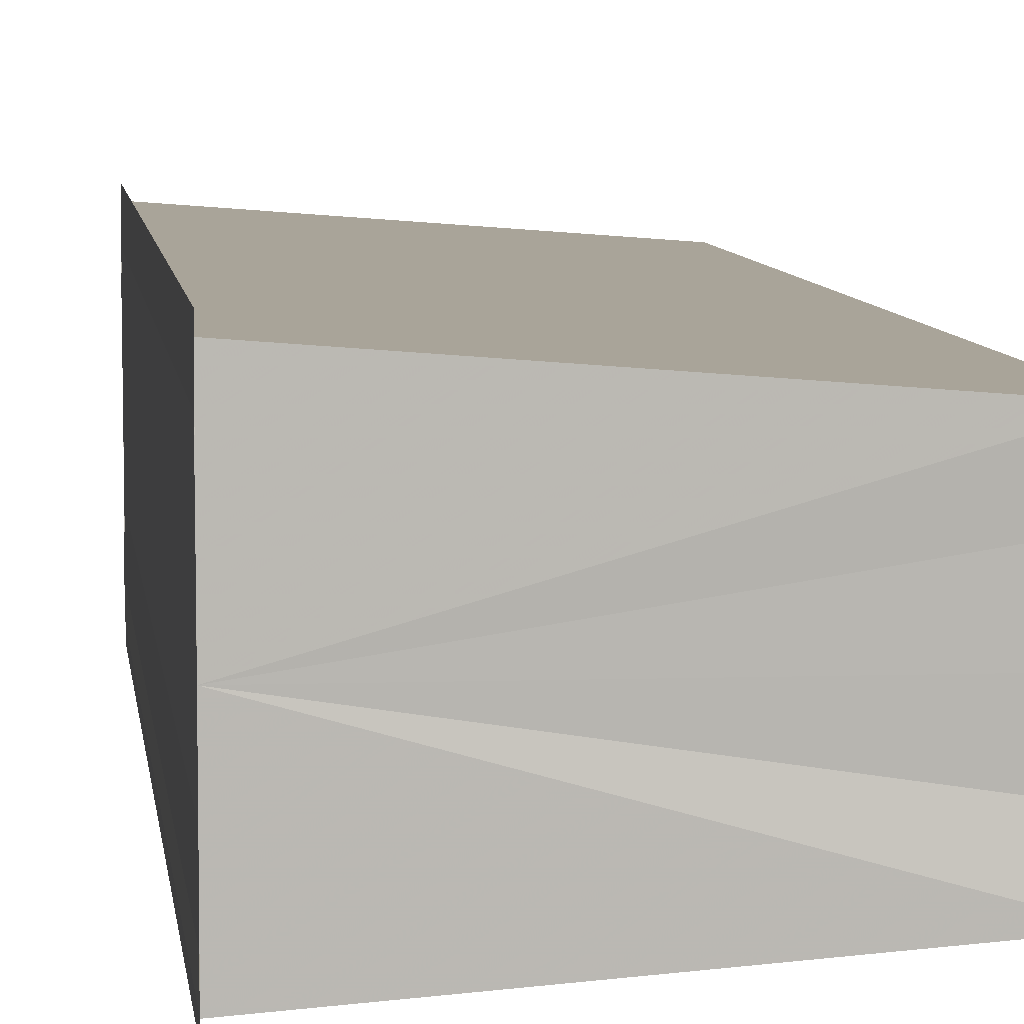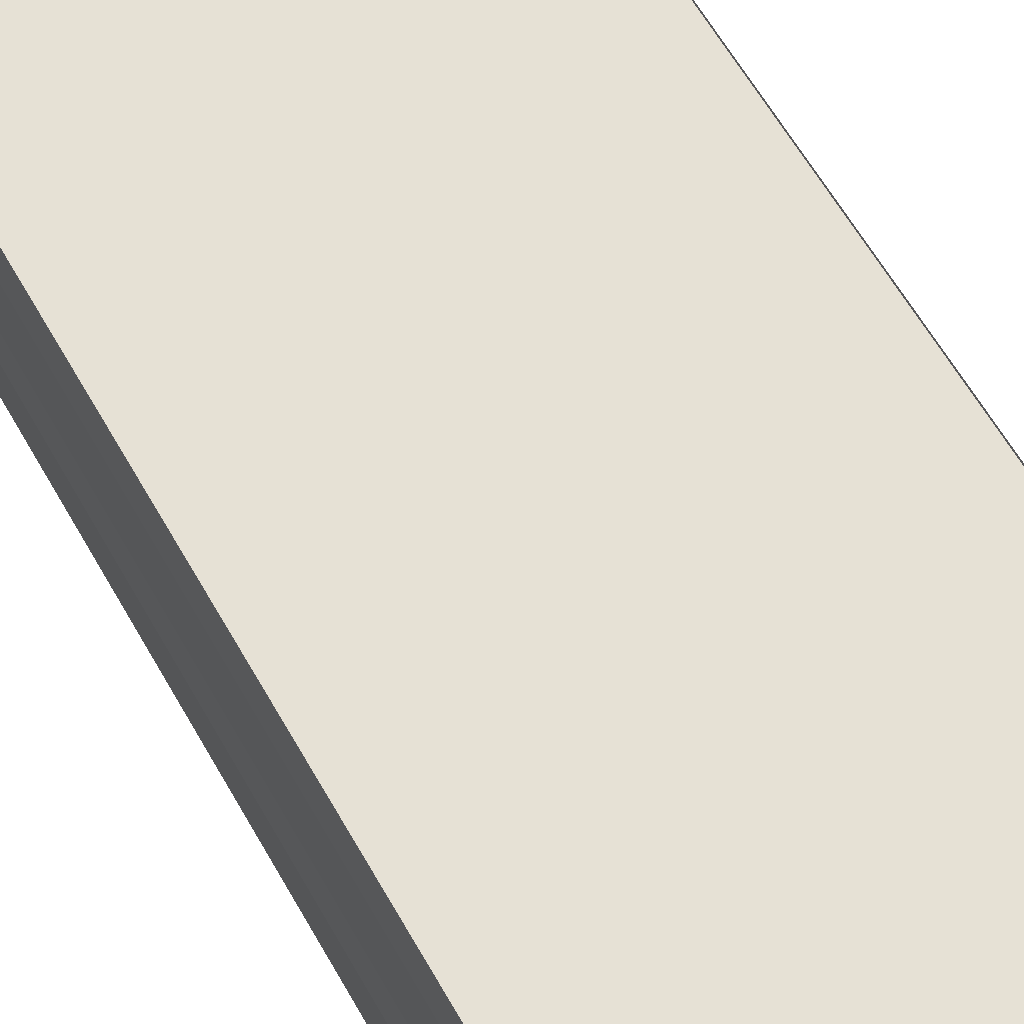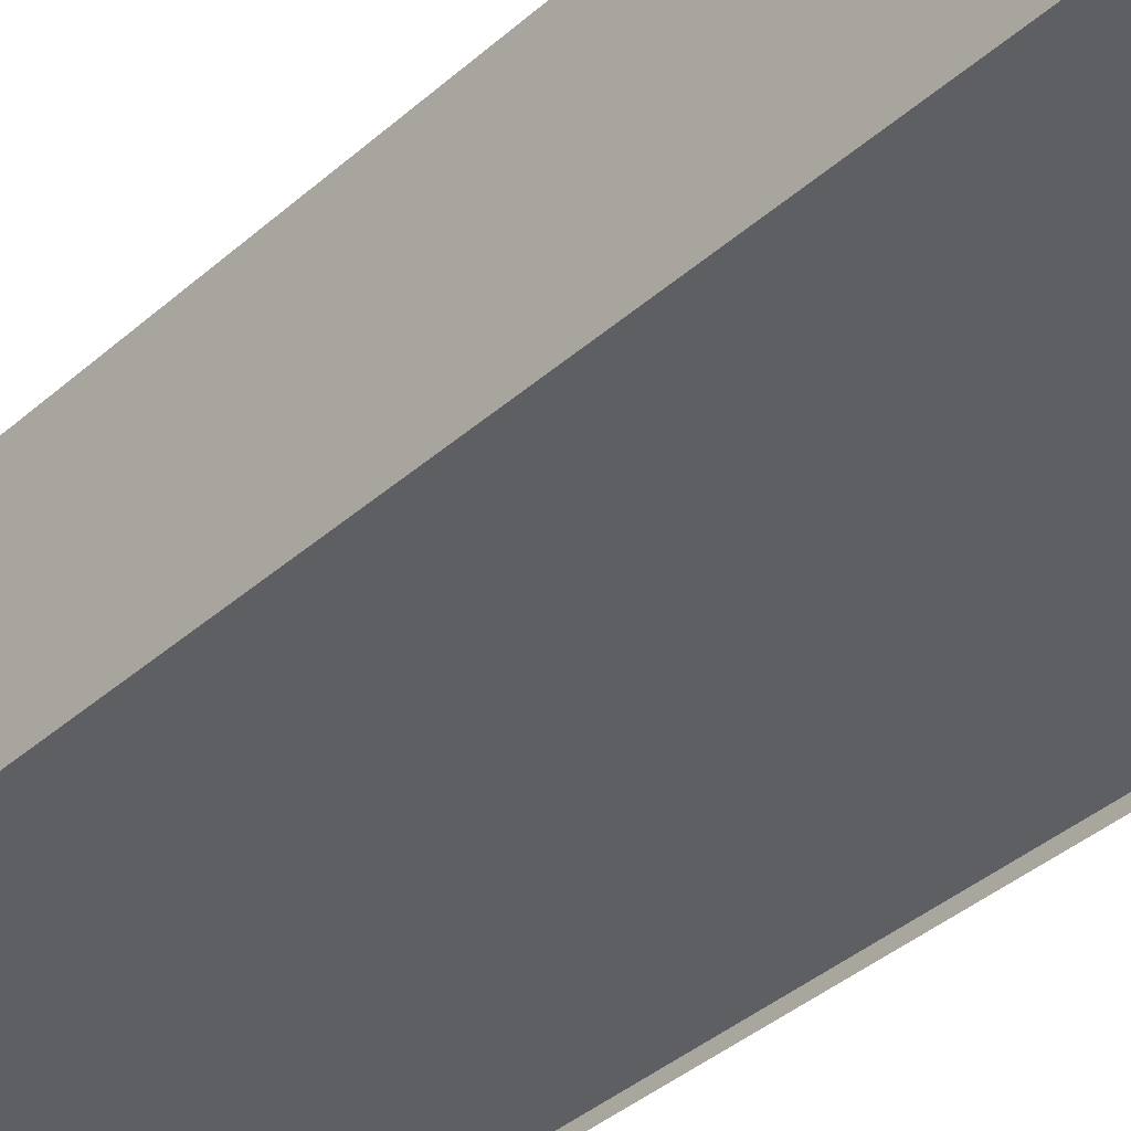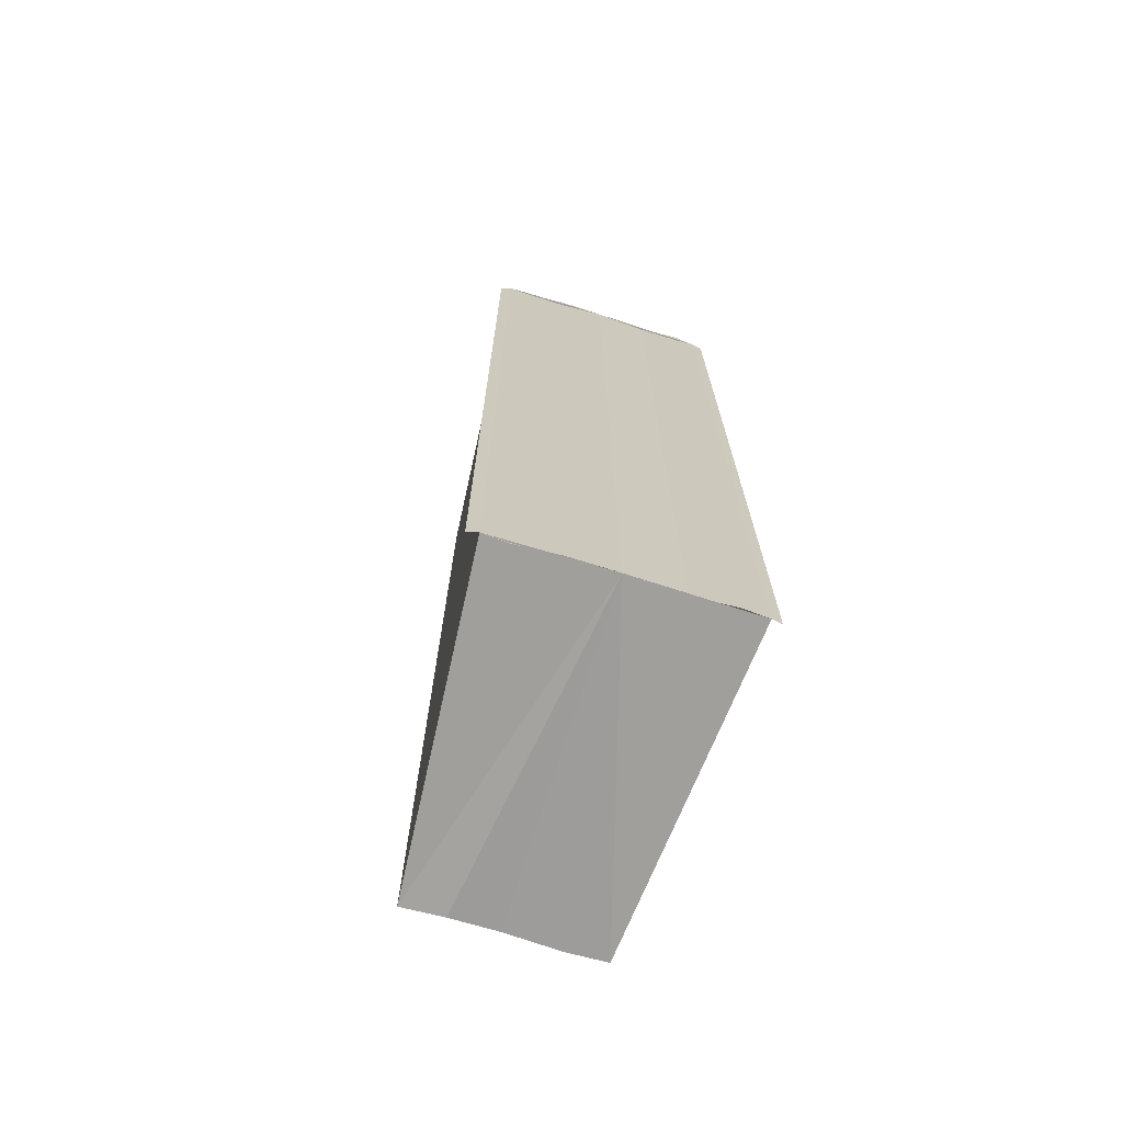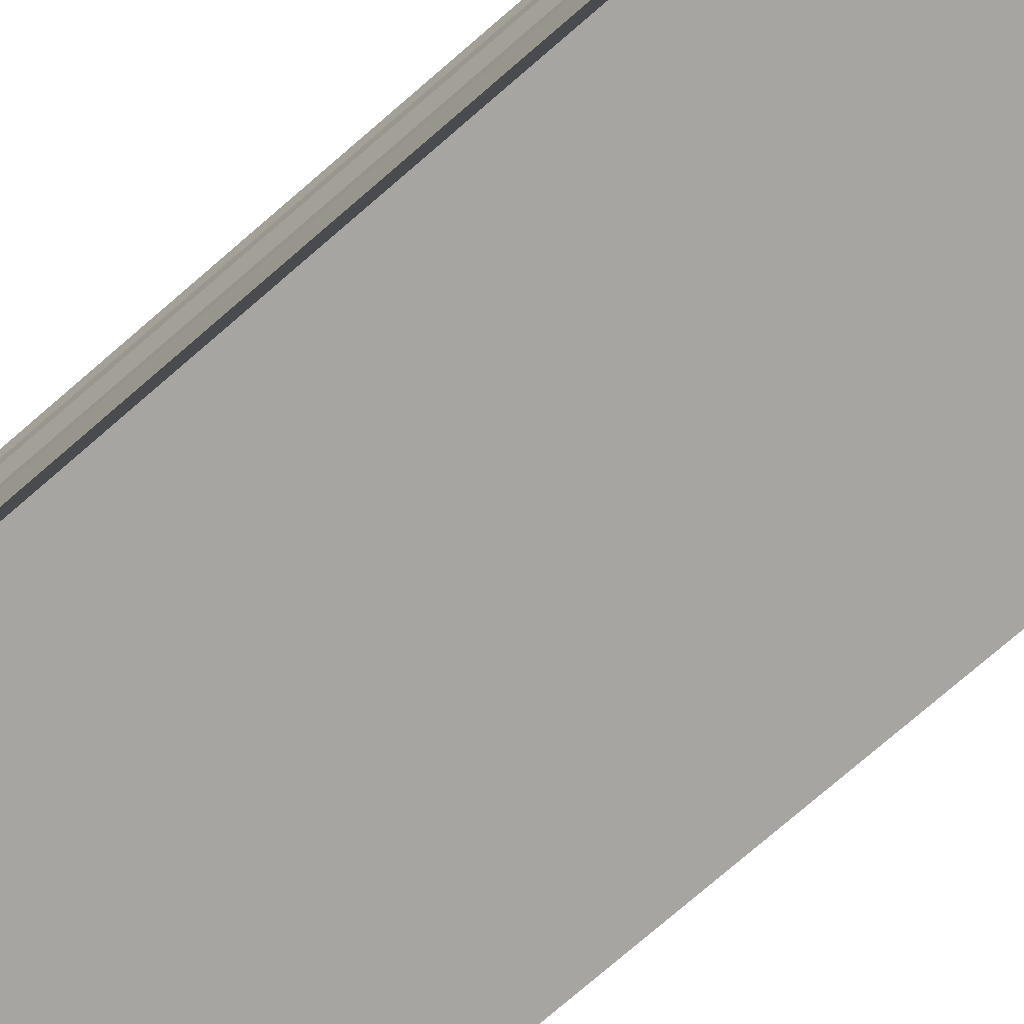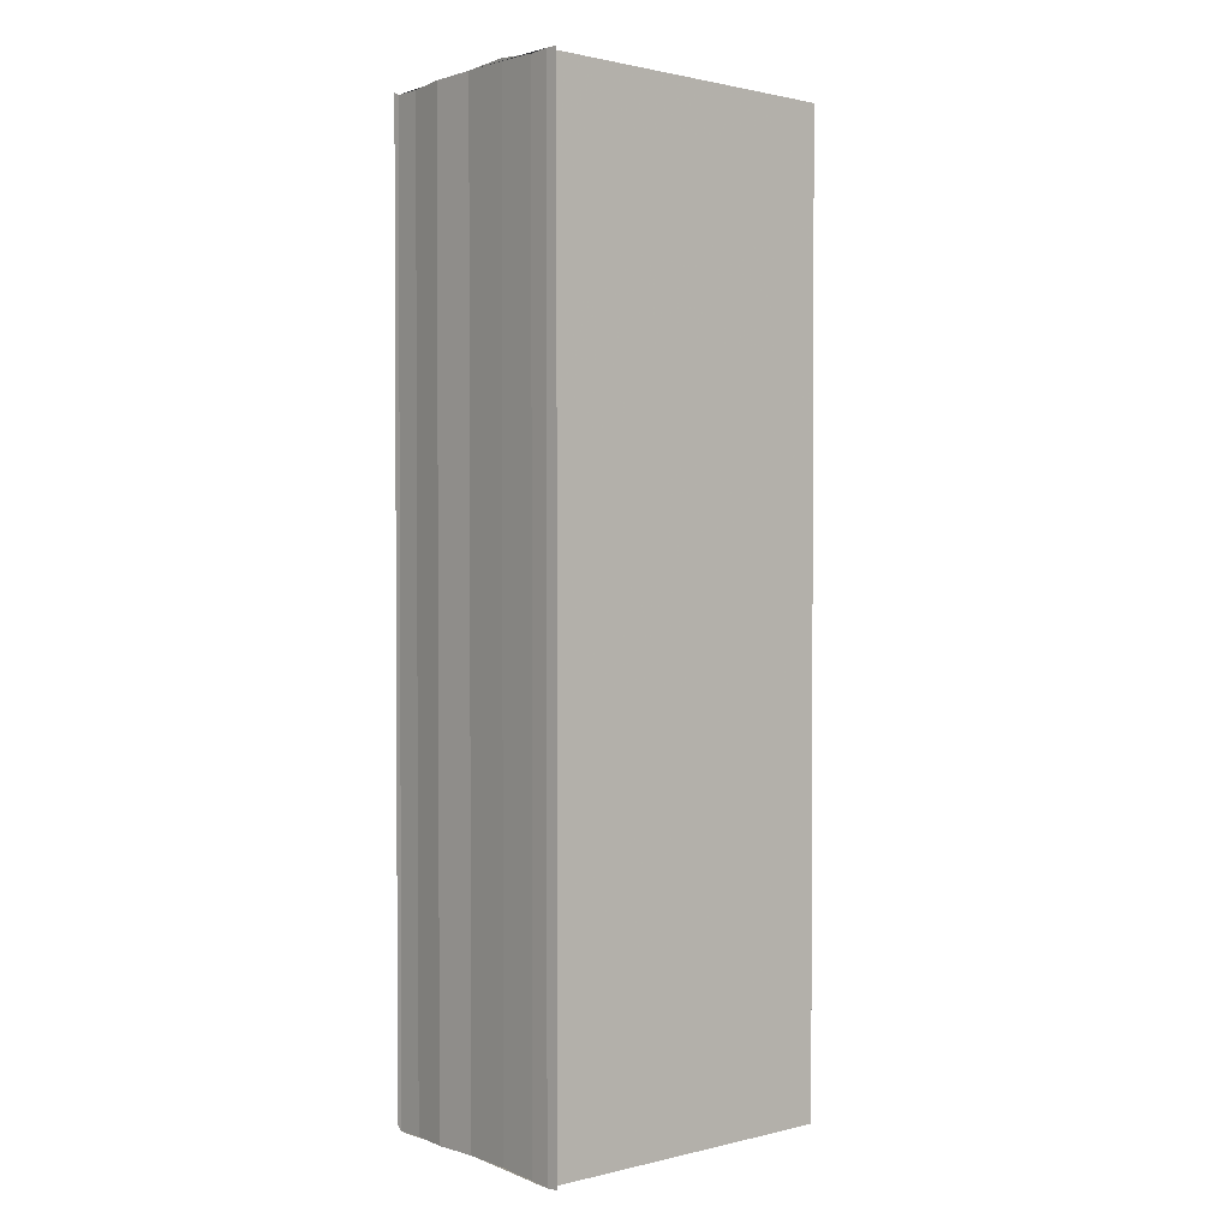
<metadata>
{"format":"obj","ext":"obj","renderer":"f3d","projection":"perspective","resolution":1024,"background":"white","views":[{"elev":6.7,"azim":-6.3,"up":"+Z"},{"elev":59.6,"azim":150.9,"up":"+Z"},{"elev":-37.8,"azim":138.5,"up":"+Z"},{"elev":-71.2,"azim":-107.2,"up":"+Y"},{"elev":-76.8,"azim":-49.3,"up":"+Z"},{"elev":1.9,"azim":-37.3,"up":"+Y"}]}
</metadata>
<code>
o 10296
v 2217 1883 13.8
v 2217 1883 13.8
v 2217 1883 13.8
v 2217 1883 13.8
v 2217 1883 13.8
v 2217 1883 13.8
v 2217 1883 13.8
v 2217 1883 13.8
v 2217 1883 13.8
v 2217 1883 13.8
v 2217 1883 13.8
v 2217 1883 13.8
v 2217 1883 13.8
v 2217 1883 13.8
v 2217 1883 13.8
v 2217 1883 13.8
v 2217 1883 13.8
v 2217 1883 13.8
v 2217 1883 13.8
v 2217 1883 13.8
v 2217 1883 13.8
v 2217 1883 13.8
v 2217 1883 13.8
v 2217 1883 13.8
v 2217 1883 13.8
v 2217 1883 13.8
v 2217 1883 13.8
v 2217 1883 13.8
v 2217 1883 13.8
v 2217 1883 13.8
v 2217 1883 13.8
v 2217 1883 13.8
v 2217 1883 13.8
v 2217 1883 13.8
v 2217 1883 13.8
v 2217 1883 13.8
v 2217 1883 13.8
v 2217 1883 13.8
v 2217 1883 13.8
v 2217 1883 13.8
v 2217 1883 13.8
v 2217 1883 13.8
v 2217 1883 13.8
v 2217 1883 13.8
v 2217 1883 13.8
v 2217 1883 13.8
v 2217 1883 13.8
v 2217 1883 13.8
v 2217 1883 13.8
v 2217 1883 13.8
v 2217 1883 13.8
v 2217 1883 13.8
v 2217 1883 13.8
v 2217 1883 13.8
v 2217 1883 13.8
v 2217 1883 13.8
v 2217 1883 13.79
v 2217 1883 13.79
v 2217 1883 13.79
v 2217 1883 13.8
v 2217 1883 13.8
v 2217 1883 13.8
v 2217 1883 13.79
v 2217 1883 13.79
v 2217 1883 13.8
f 1 2 3
f 2 4 5
f 6 1 7
f 8 6 9
f 9 10 11
f 11 12 13
f 13 14 15
f 15 16 17
f 18 16 19
f 18 19 20
f 18 20 21
f 18 22 16
f 18 21 23
f 18 23 24
f 25 24 26
f 27 28 25
f 29 23 30
f 29 31 32
f 33 34 29
f 33 35 29
f 36 24 37
f 38 39 36
f 40 38 36
f 41 38 40
f 42 41 40
f 42 37 43
f 42 43 44
f 42 44 45
f 42 45 46
f 42 46 47
f 42 47 48
f 18 41 42
f 49 18 42
f 50 18 49
f 51 50 49
f 52 50 51
f 53 52 51
f 54 52 55
f 56 57 55
f 55 58 59
f 60 61 62
f 63 61 64
f 62 22 65
f 64 22 65

</code>
